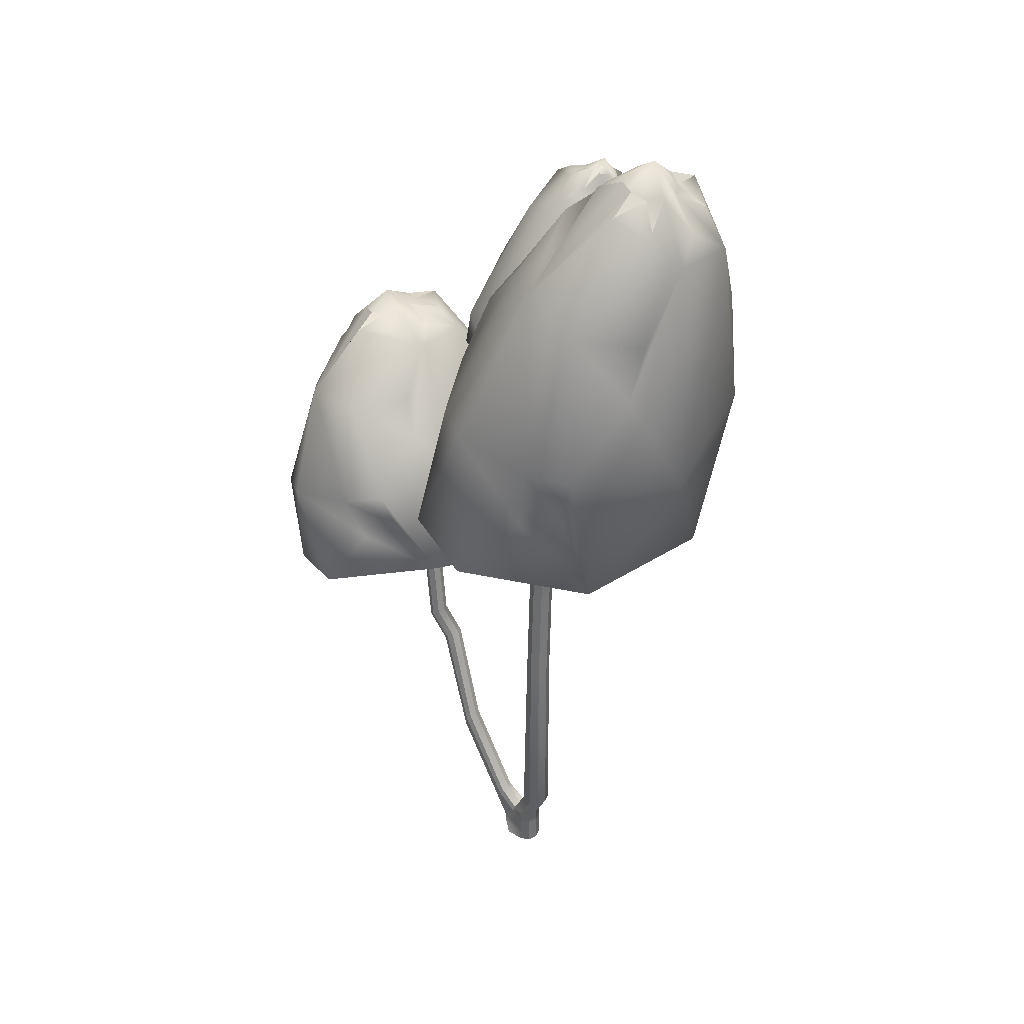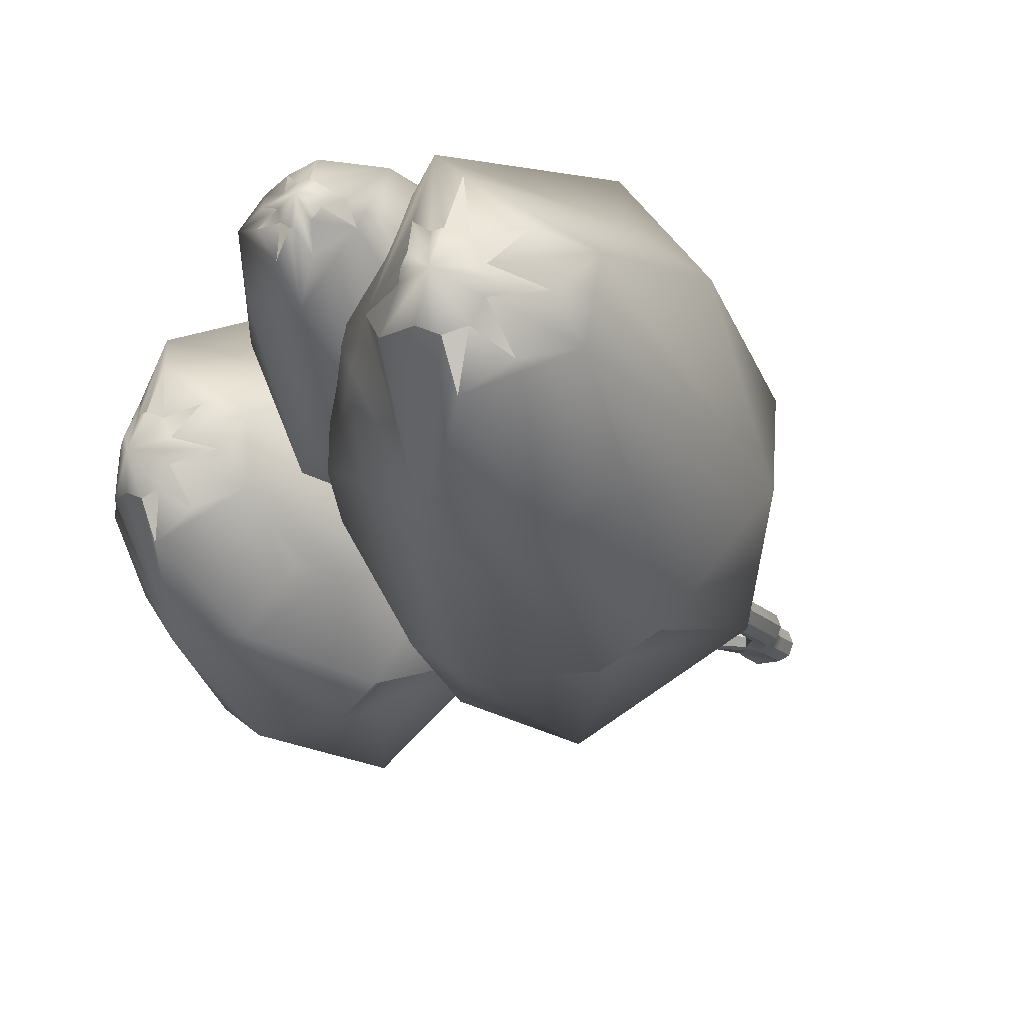
<metadata>
{"format":"obj","ext":"obj","renderer":"f3d","projection":"perspective","resolution":1024,"background":"white","views":[{"elev":35.2,"azim":-141.0,"up":"+Y"},{"elev":-14.9,"azim":-155.4,"up":"+Z"}]}
</metadata>
<code>
g default
v 0.1761 2.784 -0.1878
v 0.0573 2.987 -0.3302
v -0.007956 2.874 -0.4534
v -0.128 2.862 -0.5305
v -0.2613 2.846 -0.5578
v -0.5153 2.811 -0.4575
v -0.7036 2.833 -0.4066
v -0.6466 2.688 -0.1942
v -0.6946 2.772 -0.02534
v -0.6741 2.769 0.1404
v -0.6133 2.771 0.2903
v -0.5182 2.778 0.4097
v -0.3793 2.723 0.4843
v -0.2649 2.806 0.5141
v -0.1125 2.756 0.4865
v -0.0109 2.842 0.4138
v 0.08497 2.858 0.296
v 0.1468 2.871 0.1471
v 0.1685 2.88 -0.01835
v -0.9163 5.322 -0.09359
v -1.129 5.146 0.05228
v -0.9715 5.308 0.1143
v -0.9173 5.311 0.2079
v -0.7187 5.378 0.1698
v -0.6883 5.381 0.06033
v -0.8625 5.258 0.4512
v -0.4721 5.194 0.04339
v -0.3795 5.113 -0.1053
v -0.5284 4.839 -0.631
v -1.077 4.253 -0.4053
v -1.19 5.011 -0.1119
v 0.04599 4.448 0.2858
v 0.04784 4.468 -0.2588
v 0.1518 3.143 -0.8404
v -0.9931 2.991 -0.6246
v -1.112 2.942 0.2867
v -0.8167 2.96 0.7977
v 0.3348 3.576 0.2364
v -0.2809 3.894 0.9289
v -0.6931 3.507 1.07
v -0.2745 3.964 -0.9438
v -0.1414 4.744 -0.1846
v -0.2132 4.399 0.7243
v -0.6557 5.051 0.6348
v -1.164 4.592 0.453
v -1.161 4.624 -0.3936
v -0.8706 4.67 -0.6529
v -0.2231 4.742 -0.386
v 0.2323 4.004 -0.3076
v 0.1167 3.957 0.5744
v -1.235 3.953 0.449
v -1.394 3.782 -0.3214
v -0.9859 3.87 -0.8097
v -0.7645 3.903 -0.9478
v -0.054 3.986 -0.8022
v -0.0826 3.047 0.9482
v 0.4455 3.137 0.2993
v -0.3947 2.829 -0.5459
v -0.5798 5.303 -0.08458
v -0.7518 5.387 -0.09062
v -1.031 5.21 -0.1889
v -1.081 5.212 0.2474
v -0.7911 5.356 0.2365
v -0.7928 3.441 -0.6423
v 0.335 3.593 -0.2438
v -0.6184 3.413 -0.8008
v 0.4476 3.161 -0.3294
v -1.256 5.025 0.2023
v -0.9711 5.312 -0.000881
v -0.8599 5.287 -0.3144
v -0.329 3.09 -1.039
v -0.2616 2.847 -0.0128
v -0.8363 5.364 -0.1274
v -0.6633 5.232 0.3324
v -0.8375 5.35 0.2452
v -0.6978 5.385 0.1181
v -0.8481 5.484 0.06365
g geo_leavesClump011 tree_birch_04
f 20 73 70
f 23 26 75
f 33 48 42
f 33 42 32
f 34 41 55
f 41 71 66
f 39 56 38
f 49 50 38
f 52 36 51
f 35 52 53
f 54 64 53
f 41 66 54
f 45 26 68
f 31 70 46
f 28 48 29
f 43 50 32
f 44 39 43
f 51 45 68
f 55 29 48
f 49 48 33
f 27 25 76
f 27 76 24
f 44 63 75
f 75 26 44
f 69 31 21
f 29 73 60
f 59 27 29
f 71 58 35
f 36 35 8
f 11 37 36
f 56 37 13
f 17 57 56
f 28 29 27
f 54 47 29
f 54 53 47
f 47 53 30
f 47 30 46
f 30 31 46
f 67 34 65
f 55 65 34
f 41 34 71
f 64 66 35
f 37 56 40
f 39 40 56
f 56 57 38
f 67 65 57
f 65 38 57
f 35 66 71
f 49 38 65
f 38 50 39
f 51 37 40
f 37 51 36
f 35 36 52
f 53 64 35
f 54 66 64
f 49 65 55
f 28 32 42
f 32 28 27
f 43 32 27
f 43 27 44
f 44 26 45
f 46 70 47
f 29 47 70
f 28 42 48
f 50 49 32
f 32 49 33
f 50 43 39
f 39 44 40
f 40 45 51
f 40 44 45
f 52 51 68
f 68 31 52
f 52 30 53
f 31 30 52
f 29 41 54
f 29 55 41
f 49 55 48
f 44 27 74
f 24 74 27
f 44 74 63
f 26 62 68
f 23 62 26
f 68 62 22
f 68 21 31
f 68 22 21
f 31 69 61
f 70 31 61
f 70 61 20
f 29 70 73
f 59 29 60
f 67 1 2
f 67 2 34
f 34 2 3
f 4 71 3
f 71 34 3
f 4 5 71
f 5 58 71
f 58 6 35
f 6 7 35
f 35 7 8
f 36 8 9
f 10 36 9
f 11 36 10
f 11 12 37
f 37 12 13
f 13 14 56
f 14 15 56
f 56 15 16
f 56 16 17
f 18 57 17
f 57 18 19
f 1 67 19
f 67 57 19
f 59 25 27
f 72 17 16
f 58 72 6
f 14 72 15
f 6 72 7
f 72 18 17
f 72 16 15
f 14 13 72
f 58 5 72
f 72 13 12
f 4 72 5
f 11 72 12
f 4 3 72
f 10 72 11
f 72 3 2
f 9 72 10
f 1 72 2
f 9 8 72
f 1 19 72
f 7 72 8
f 18 72 19
f 77 60 73
f 77 73 20
f 77 63 74
f 77 74 24
f 77 23 75
f 77 75 63
f 77 24 76
f 77 76 25
f 61 69 20
f 20 69 77
f 77 25 59
f 21 22 77
f 21 77 69
f 77 59 60
f 62 23 22
f 22 23 77
g default
v 1.172 2.063 -0.1312
v 1.138 2.221 -0.2682
v 1.047 2.173 -0.3837
v 0.9447 2.201 -0.4558
v 0.8308 2.23 -0.4801
v 0.6136 2.279 -0.3812
v 0.4677 2.344 -0.3308
v 0.4708 2.238 -0.127
v 0.4602 2.3 0.03359
v 0.4777 2.29 0.1916
v 0.5296 2.272 0.3339
v 0.6108 2.247 0.4466
v 0.7077 2.174 0.517
v 0.8273 2.191 0.5431
v 0.9356 2.119 0.5157
v 1.044 2.142 0.4441
v 1.126 2.127 0.3305
v 1.179 2.119 0.1876
v 1.198 2.121 0.02936
v 1.101 3.886 -0.04872
v 0.8741 3.838 0.09499
v 1.054 3.89 0.1504
v 1.1 3.875 0.239
v 1.283 3.86 0.1997
v 1.307 3.854 0.09489
v 1.131 3.824 0.4713
v 1.425 3.682 0.07862
v 1.473 3.609 -0.06328
v 1.259 3.494 -0.5598
v 0.6299 3.295 -0.3312
v 0.7798 3.777 -0.05931
v 1.615 3.084 0.3133
v 1.616 3.104 -0.2065
v 1.277 2.288 -0.7464
v 0.2982 2.517 -0.5259
v 0.1958 2.509 0.3455
v 0.4485 2.429 0.8296
v 1.575 2.481 0.2737
v 1.181 2.835 0.9373
v 0.7245 2.718 1.081
v 1.187 2.902 -0.8504
v 1.55 3.322 -0.1371
v 1.393 3.122 0.7352
v 1.236 3.639 0.6467
v 0.6754 3.51 0.4845
v 0.6782 3.541 -0.3237
v 0.9268 3.49 -0.5749
v 1.48 3.346 -0.3283
v 1.62 2.774 -0.2495
v 1.521 2.766 0.594
v 0.4166 3.147 0.4893
v 0.2239 3.101 -0.2419
v 0.5788 3.045 -0.7134
v 0.7681 3.004 -0.848
v 1.375 2.851 -0.718
v 1.076 2.271 0.9639
v 1.527 2.185 0.3379
v 0.7168 2.257 -0.4672
v 1.37 3.779 -0.04362
v 1.256 3.878 -0.0485
v 0.9714 3.852 -0.137
v 0.9365 3.861 0.2798
v 1.218 3.866 0.2644
v 0.6029 2.731 -0.5506
v 1.575 2.498 -0.1847
v 0.7346 2.667 -0.7033
v 1.53 2.208 -0.2623
v 0.7342 3.8 0.241
v 1.054 3.894 0.04047
v 1.134 3.852 -0.2596
v 0.866 2.395 -0.9295
v 0.8369 2.222 0.03984
v 1.179 3.889 -0.08236
v 1.284 3.754 0.356
v 1.178 3.875 0.2733
v 1.302 3.859 0.1501
v 1.21 3.961 0.09857
g tree_birch_04 geo_leavesClump09
f 97 150 147
f 100 103 152
f 110 125 119
f 110 119 109
f 111 118 132
f 118 148 143
f 116 133 115
f 126 127 115
f 129 113 128
f 112 129 130
f 131 141 130
f 118 143 131
f 122 103 145
f 108 147 123
f 105 125 106
f 120 127 109
f 121 116 120
f 128 122 145
f 132 106 125
f 126 125 110
f 104 102 153
f 104 153 101
f 121 140 152
f 152 103 121
f 146 108 98
f 106 150 137
f 136 104 106
f 148 135 112
f 113 112 85
f 88 114 113
f 133 114 90
f 94 134 133
f 105 106 104
f 131 124 106
f 131 130 124
f 124 130 107
f 124 107 123
f 107 108 123
f 144 111 142
f 132 142 111
f 118 111 148
f 141 143 112
f 114 133 117
f 116 117 133
f 133 134 115
f 144 142 134
f 142 115 134
f 112 143 148
f 126 115 142
f 115 127 116
f 128 114 117
f 114 128 113
f 112 113 129
f 130 141 112
f 131 143 141
f 126 142 132
f 105 109 119
f 109 105 104
f 120 109 104
f 120 104 121
f 121 103 122
f 123 147 124
f 106 124 147
f 105 119 125
f 127 126 109
f 109 126 110
f 127 120 116
f 116 121 117
f 117 122 128
f 117 121 122
f 129 128 145
f 145 108 129
f 129 107 130
f 108 107 129
f 106 118 131
f 106 132 118
f 126 132 125
f 121 104 151
f 101 151 104
f 121 151 140
f 103 139 145
f 100 139 103
f 145 139 99
f 145 98 108
f 145 99 98
f 108 146 138
f 147 108 138
f 147 138 97
f 106 147 150
f 136 106 137
f 144 78 79
f 144 79 111
f 111 79 80
f 81 148 80
f 148 111 80
f 81 82 148
f 82 135 148
f 135 83 112
f 83 84 112
f 112 84 85
f 113 85 86
f 87 113 86
f 88 113 87
f 88 89 114
f 114 89 90
f 90 91 133
f 91 92 133
f 133 92 93
f 133 93 94
f 95 134 94
f 134 95 96
f 78 144 96
f 144 134 96
f 136 102 104
f 149 94 93
f 135 149 83
f 91 149 92
f 83 149 84
f 149 95 94
f 149 93 92
f 91 90 149
f 135 82 149
f 149 90 89
f 81 149 82
f 88 149 89
f 81 80 149
f 87 149 88
f 149 80 79
f 86 149 87
f 78 149 79
f 86 85 149
f 78 96 149
f 84 149 85
f 95 149 96
f 154 137 150
f 154 150 97
f 154 140 151
f 154 151 101
f 154 100 152
f 154 152 140
f 154 101 153
f 154 153 102
f 138 146 97
f 97 146 154
f 154 102 136
f 98 99 154
f 98 154 146
f 154 136 137
f 139 100 99
f 99 100 154
g default
v -0.1699 3.572 0.2572
v -0.1676 3.671 0.3693
v -0.1294 3.607 0.4318
v -0.07744 3.608 0.4898
v -0.01202 3.617 0.5244
v 0.1329 3.653 0.5123
v 0.2282 3.701 0.52
v 0.2542 3.65 0.3883
v 0.2831 3.725 0.3186
v 0.2945 3.744 0.2305
v 0.2829 3.758 0.1444
v 0.2494 3.765 0.06854
v 0.2005 3.727 0.002045
v 0.1321 3.755 -0.02409
v 0.06268 3.702 -0.04033
v -0.01282 3.718 -0.01197
v -0.07812 3.694 0.03356
v -0.1299 3.67 0.1003
v -0.1631 3.646 0.1817
v -0.1097 5.024 0.6295
v 0.04717 4.99 0.5735
v -0.05357 5.056 0.5315
v -0.06922 5.063 0.4752
v -0.1849 5.06 0.468
v -0.2142 5.04 0.5189
v -0.0557 5.063 0.3371
v -0.2877 4.911 0.4732
v -0.3368 4.834 0.5254
v -0.2773 4.643 0.7908
v 0.1334 4.468 0.7103
v 0.08242 4.908 0.6541
v -0.3717 4.493 0.1905
v -0.4449 4.423 0.4691
v -0.3179 3.658 0.618
v 0.3038 3.791 0.6844
v 0.4866 3.919 0.2361
v 0.4012 3.957 -0.07143
v -0.3552 4.004 0.08217
v -0.02425 4.361 -0.1363
v 0.2706 4.252 -0.1769
v -0.276 4.12 0.822
v -0.3945 4.601 0.49
v -0.1793 4.573 0.005923
v -0.09549 4.955 0.189
v 0.22 4.777 0.3215
v 0.1062 4.668 0.7547
v -0.07889 4.608 0.8426
v -0.3789 4.583 0.6058
v -0.4542 4.155 0.4178
v -0.2772 4.279 -0.01615
v 0.3756 4.467 0.2727
v 0.3901 4.293 0.6744
v 0.1103 4.202 0.8633
v -0.02271 4.164 0.8998
v -0.3714 4.118 0.7154
v 0.04085 3.909 -0.2619
v -0.3188 3.777 -0.01119
v 0.05865 3.63 0.539
v -0.2713 4.963 0.5669
v -0.2028 5.031 0.6068
v -0.0437 4.971 0.6861
v 0.03523 5.044 0.4726
v -0.1366 5.07 0.444
v 0.1174 3.982 0.704
v -0.419 3.943 0.3281
v 0.01649 3.918 0.7528
v -0.4033 3.696 0.3105
v 0.1517 4.971 0.5066
v -0.06905 5.041 0.5904
v -0.1586 4.965 0.7289
v -0.0951 3.677 0.7938
v 0.0565 3.697 0.2474
v -0.1615 5.027 0.6374
v -0.1641 5.002 0.3618
v -0.1114 5.075 0.4467
v -0.203 5.052 0.4915
v -0.1544 5.117 0.5539
g tree_birch_04 geo_leavesClump010
f 174 227 224
f 177 180 229
f 187 202 196
f 187 196 186
f 188 195 209
f 195 225 220
f 193 210 192
f 203 204 192
f 206 190 205
f 189 206 207
f 208 218 207
f 195 220 208
f 199 180 222
f 185 224 200
f 182 202 183
f 197 204 186
f 198 193 197
f 205 199 222
f 209 183 202
f 203 202 187
f 181 179 230
f 181 230 178
f 198 217 229
f 229 180 198
f 223 185 175
f 183 227 214
f 213 181 183
f 225 212 189
f 190 189 162
f 165 191 190
f 210 191 167
f 171 211 210
f 182 183 181
f 208 201 183
f 208 207 201
f 201 207 184
f 201 184 200
f 184 185 200
f 221 188 219
f 209 219 188
f 195 188 225
f 218 220 189
f 191 210 194
f 193 194 210
f 210 211 192
f 221 219 211
f 219 192 211
f 189 220 225
f 203 192 219
f 192 204 193
f 205 191 194
f 191 205 190
f 189 190 206
f 207 218 189
f 208 220 218
f 203 219 209
f 182 186 196
f 186 182 181
f 197 186 181
f 197 181 198
f 198 180 199
f 200 224 201
f 183 201 224
f 182 196 202
f 204 203 186
f 186 203 187
f 204 197 193
f 193 198 194
f 194 199 205
f 194 198 199
f 206 205 222
f 222 185 206
f 206 184 207
f 185 184 206
f 183 195 208
f 183 209 195
f 203 209 202
f 198 181 228
f 178 228 181
f 198 228 217
f 180 216 222
f 177 216 180
f 222 216 176
f 222 175 185
f 222 176 175
f 185 223 215
f 224 185 215
f 224 215 174
f 183 224 227
f 213 183 214
f 221 155 156
f 221 156 188
f 188 156 157
f 158 225 157
f 225 188 157
f 158 159 225
f 159 212 225
f 212 160 189
f 160 161 189
f 189 161 162
f 190 162 163
f 164 190 163
f 165 190 164
f 165 166 191
f 191 166 167
f 167 168 210
f 168 169 210
f 210 169 170
f 210 170 171
f 172 211 171
f 211 172 173
f 155 221 173
f 221 211 173
f 213 179 181
f 226 171 170
f 212 226 160
f 168 226 169
f 160 226 161
f 226 172 171
f 226 170 169
f 168 167 226
f 212 159 226
f 226 167 166
f 158 226 159
f 165 226 166
f 158 157 226
f 164 226 165
f 226 157 156
f 163 226 164
f 155 226 156
f 163 162 226
f 155 173 226
f 161 226 162
f 172 226 173
f 231 214 227
f 231 227 174
f 231 217 228
f 231 228 178
f 231 177 229
f 231 229 217
f 231 178 230
f 231 230 179
f 215 223 174
f 174 223 231
f 231 179 213
f 175 176 231
f 175 231 223
f 231 213 214
f 216 177 176
f 176 177 231
g default
v 0.0564 -0 -0.08631
v -0.05576 0 -0.08217
v -0.1072 0 -0.05811
v -0.1285 0 0
v -0.1072 0 0.05811
v -0.02799 0 0.08217
v 0.03116 0 0.09563
v 0.1223 0 0
v -0.2146 3.125 -0.05411
v -0.3302 3.125 0
v -0.3104 3.125 0.05411
v -0.2625 3.125 0.07652
v -0.1948 3.125 0
v -0.1469 2.223 -0.07815
v -0.1958 2.223 -0.05526
v -0.216 2.223 0
v -0.1958 2.223 0.05526
v -0.09797 2.223 0.05526
v -0.07771 2.223 0
v -0.1292 2.624 -0.05475
v -0.1777 2.624 -0.07742
v -0.2261 2.624 -0.05475
v -0.2462 2.624 0
v -0.1777 2.624 0.07742
v -0.1092 2.624 0
v -0.1113 1.613 -0.09402
v -0.1609 1.613 -0.1172
v -0.2105 1.613 -0.09402
v -0.231 1.613 -0.03798
v -0.2105 1.613 0.01806
v -0.1609 1.613 0.04127
v -0.1113 1.613 0.01806
v -0.09074 1.613 -0.03798
v 0.1093 0.1055 -0.04862
v -0.05724 0.08872 -0.0841
v -0.1086 0.08872 -0.06008
v -0.05724 0.08872 0.07992
v 0.1093 0.1055 0.04075
v 0.02614 0.2359 -0.05233
v 0.01764 0.262 -0.007644
v -0.004128 0.2359 0.03704
v -0.06011 0.2615 0.07554
v -0.1324 0.2615 -0.006158
v -0.06011 0.2615 -0.08786
v 0.03858 0.1985 -0.05965
v -0.1104 0.1668 -0.0627
v -0.1316 0.1668 -0.004854
v -0.1104 0.1668 0.05299
v 0.02178 0.1848 0.05217
v 0.8988 3.028 -0.04554
v 0.8633 3.049 -0.06277
v 0.8278 3.071 -0.04554
v 0.8131 3.08 -0.003935
v 0.8633 3.049 0.0549
v 0.0998 0.06675 -0.05959
v -0.05687 0.06675 -0.08363
v -0.1298 0.08872 -0.002089
v -0.1086 0.08872 0.0559
v -0.05687 0.06675 0.08048
v 0.0998 0.06675 0.05645
v 0.1211 0.06675 -0.001572
v 0.1699 0.2181 -0.04825
v 0.1573 0.3026 -0.06003
v 0.1422 0.3382 -0.05152
v 0.1422 0.3382 0.03711
v 0.1699 0.2181 0.04038
v 0.1856 0.2085 -0.003935
v 0.477 0.7761 -0.0472
v 0.4555 0.8362 -0.06109
v 0.4325 0.8664 -0.0492
v 0.4211 0.8846 -0.005934
v 0.4923 0.7667 -0.003935
v 0.6512 1.47 -0.04593
v 0.619 1.501 -0.06238
v 0.5864 1.524 -0.0464
v 0.5725 1.536 -0.004405
v 0.6202 1.499 0.05456
v 0.6512 1.47 0.03806
v 0.666 1.461 -0.003935
v 0.7468 1.646 -0.06266
v 0.7121 1.669 -0.04579
v 0.6976 1.678 -0.004069
v 0.7121 1.669 0.03765
v -0.05855 0.3844 -0.05682
v -0.06391 0.4077 -0.01091
v -0.08555 0.3844 0.03499
v -0.1408 0.4072 0.07185
v -0.1918 0.4072 0.048
v -0.1918 0.4072 -0.06718
v -0.2625 3.125 -0.07652
v -0.3104 3.125 -0.05411
v -0.2146 3.125 0.05411
v -0.1469 2.223 0.07815
v -0.09797 2.223 -0.05526
v -0.2261 2.624 0.05475
v -0.1292 2.624 0.05475
v -0.02098 0.2145 -0.07419
v -0.1112 0.2615 -0.06393
v -0.1112 0.2615 0.05161
v -0.02899 0.2108 0.0624
v 0.1251 0.09583 -0.003935
v -0.2129 0.4072 -0.00959
v -0.1408 0.4072 -0.09103
v -0.05919 0.1668 -0.08666
v -0.05919 0.1668 0.07695
v 0.8278 3.071 0.03767
v 0.8988 3.028 0.03767
v 0.9135 3.019 -0.003935
v 0.0148 0.03704 -0.07703
v 0.01817 0.04164 0.07595
v 0.08749 0.02693 0.04346
v 0.09718 0.02851 -0.03972
v 0.1329 0.3622 -0.007203
v 0.07124 0.2983 0.01613
v 0.1661 0.2905 0.0525
v 0.1098 0.1987 0.04705
v 0.4325 0.8664 0.03733
v 0.4609 0.8288 0.05343
v 0.477 0.7761 0.03933
v 0.3311 0.4921 0.01796
v 0.3311 0.4921 -0.02583
v 0.5236 1.183 -0.05481
v 0.5864 1.524 0.03759
v 0.5519 1.141 0.04621
v 0.7471 1.646 0.0548
v 0.7813 1.622 0.03778
v 0.7961 1.613 -0.003935
v 0.7813 1.622 -0.04565
v -0.08122 1.006 -0.05023
v -0.08799 1.005 0.001252
v -0.1243 1.001 0.04148
v -0.176 1.01 0.0448
v -0.2115 1.01 0.00463
v -0.2115 1.01 -0.05218
v -0.176 1.01 -0.09236
v -0.1173 0.9955 -0.08942
g tree_birch_04 geo_trunk010
f 323 327 244
f 244 256 240
f 245 258 246
f 246 260 247
f 247 260 248
f 324 263 249
f 249 263 250
f 251 325 252
f 252 245 253
f 327 250 256
f 256 325 251
f 275 328 335
f 273 331 272
f 265 287 266
f 266 287 267
f 289 290 268
f 268 290 269
f 332 292 265
f 316 271 315
f 317 272 316
f 319 330 318
f 265 335 276
f 267 288 277
f 288 289 278
f 289 268 279
f 281 311 282
f 337 314 285
f 286 340 287
f 287 234 267
f 267 235 288
f 289 237 290
f 290 341 291
f 291 342 292
f 292 343 286
f 294 270 295
f 344 345 296
f 346 347 297
f 298 265 293
f 300 295 301
f 350 351 303
f 303 352 299
f 304 300 305
f 305 353 306
f 306 302 307
f 354 348 308
f 308 355 309
f 309 350 310
f 311 306 312
f 264 360 257
f 263 361 264
f 262 362 263
f 261 363 262
f 260 364 261
f 259 365 260
f 258 366 259
f 257 367 258
f 251 252 321
f 251 321 240
f 252 253 322
f 252 322 321
f 253 254 322
f 322 254 241
f 254 326 241
f 241 326 242
f 326 255 242
f 242 255 243
f 255 327 323
f 255 323 243
f 327 256 244
f 256 251 240
f 257 258 325
f 325 258 245
f 258 259 246
f 259 260 246
f 260 261 248
f 261 262 324
f 261 324 248
f 262 263 324
f 263 264 250
f 264 257 325
f 264 325 250
f 325 245 252
f 245 246 253
f 246 247 253
f 253 247 254
f 247 248 326
f 247 326 254
f 248 324 326
f 326 324 255
f 324 249 327
f 324 327 255
f 249 250 327
f 250 325 256
f 270 276 328
f 328 276 335
f 270 328 275
f 335 277 329
f 335 329 275
f 277 278 329
f 329 278 274
f 278 279 330
f 278 330 274
f 279 336 330
f 330 336 273
f 336 280 331
f 331 280 272
f 336 331 273
f 286 287 265
f 290 291 269
f 291 292 332
f 291 332 269
f 292 286 265
f 271 270 315
f 272 271 316
f 273 272 318
f 318 272 317
f 330 273 318
f 274 330 333
f 333 330 319
f 329 274 333
f 329 333 320
f 275 329 334
f 334 329 320
f 270 275 334
f 270 334 315
f 266 335 265
f 267 277 335
f 267 335 266
f 288 278 277
f 289 279 278
f 268 336 279
f 269 280 336
f 269 336 268
f 359 311 281
f 311 312 282
f 282 312 283
f 312 313 283
f 283 313 284
f 313 314 337
f 313 337 284
f 314 356 285
f 356 357 338
f 356 338 285
f 357 358 339
f 357 339 338
f 358 359 339
f 339 359 281
f 232 233 340
f 340 233 287
f 232 340 286
f 233 234 287
f 234 235 267
f 235 236 288
f 288 236 289
f 236 237 289
f 237 238 341
f 341 238 291
f 237 341 290
f 238 239 342
f 342 239 292
f 238 342 291
f 239 232 343
f 343 232 286
f 239 343 292
f 265 276 293
f 293 276 294
f 276 270 294
f 270 271 344
f 270 344 295
f 271 272 345
f 345 272 296
f 271 345 344
f 272 280 346
f 272 346 296
f 280 269 347
f 347 269 297
f 280 347 346
f 269 332 297
f 297 332 298
f 332 265 298
f 293 294 299
f 299 294 300
f 294 295 300
f 295 344 301
f 301 344 302
f 344 296 348
f 344 348 302
f 296 346 349
f 296 349 348
f 346 297 350
f 346 350 349
f 297 298 351
f 351 298 303
f 297 351 350
f 298 293 352
f 352 293 299
f 298 352 303
f 299 300 304
f 300 301 353
f 353 301 306
f 300 353 305
f 301 302 306
f 302 348 354
f 302 354 307
f 348 349 308
f 349 350 355
f 355 350 309
f 349 355 308
f 350 303 310
f 303 299 310
f 310 299 304
f 304 305 359
f 359 305 311
f 305 306 311
f 306 307 312
f 312 307 313
f 307 354 313
f 313 354 314
f 354 308 356
f 354 356 314
f 308 309 357
f 308 357 356
f 309 310 358
f 309 358 357
f 310 304 359
f 310 359 358
f 316 315 360
f 360 315 257
f 316 360 264
f 317 316 361
f 361 316 264
f 317 361 263
f 318 317 362
f 362 317 263
f 318 362 262
f 319 318 363
f 363 318 262
f 319 363 261
f 333 319 364
f 364 319 261
f 333 364 260
f 320 333 365
f 365 333 260
f 320 365 259
f 334 320 366
f 366 320 259
f 334 366 258
f 315 334 367
f 367 334 258
f 315 367 257

</code>
